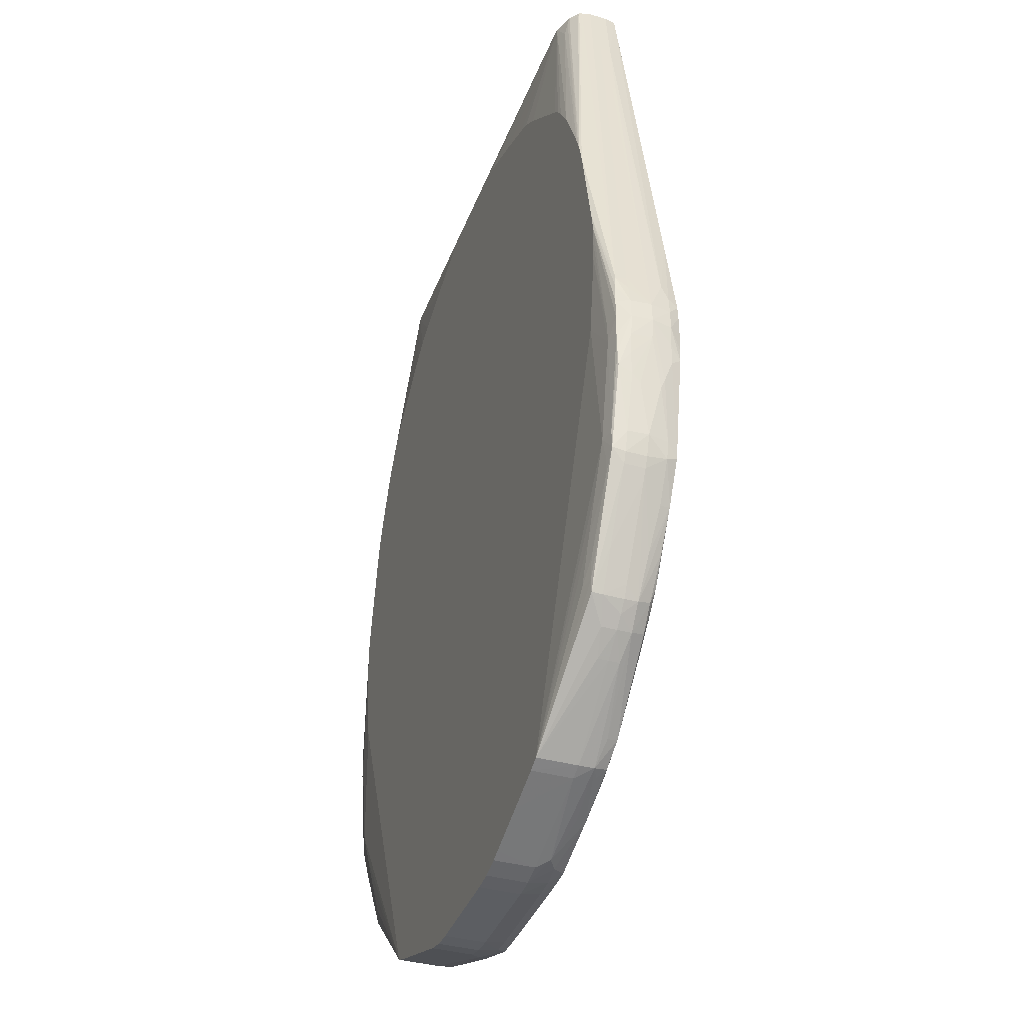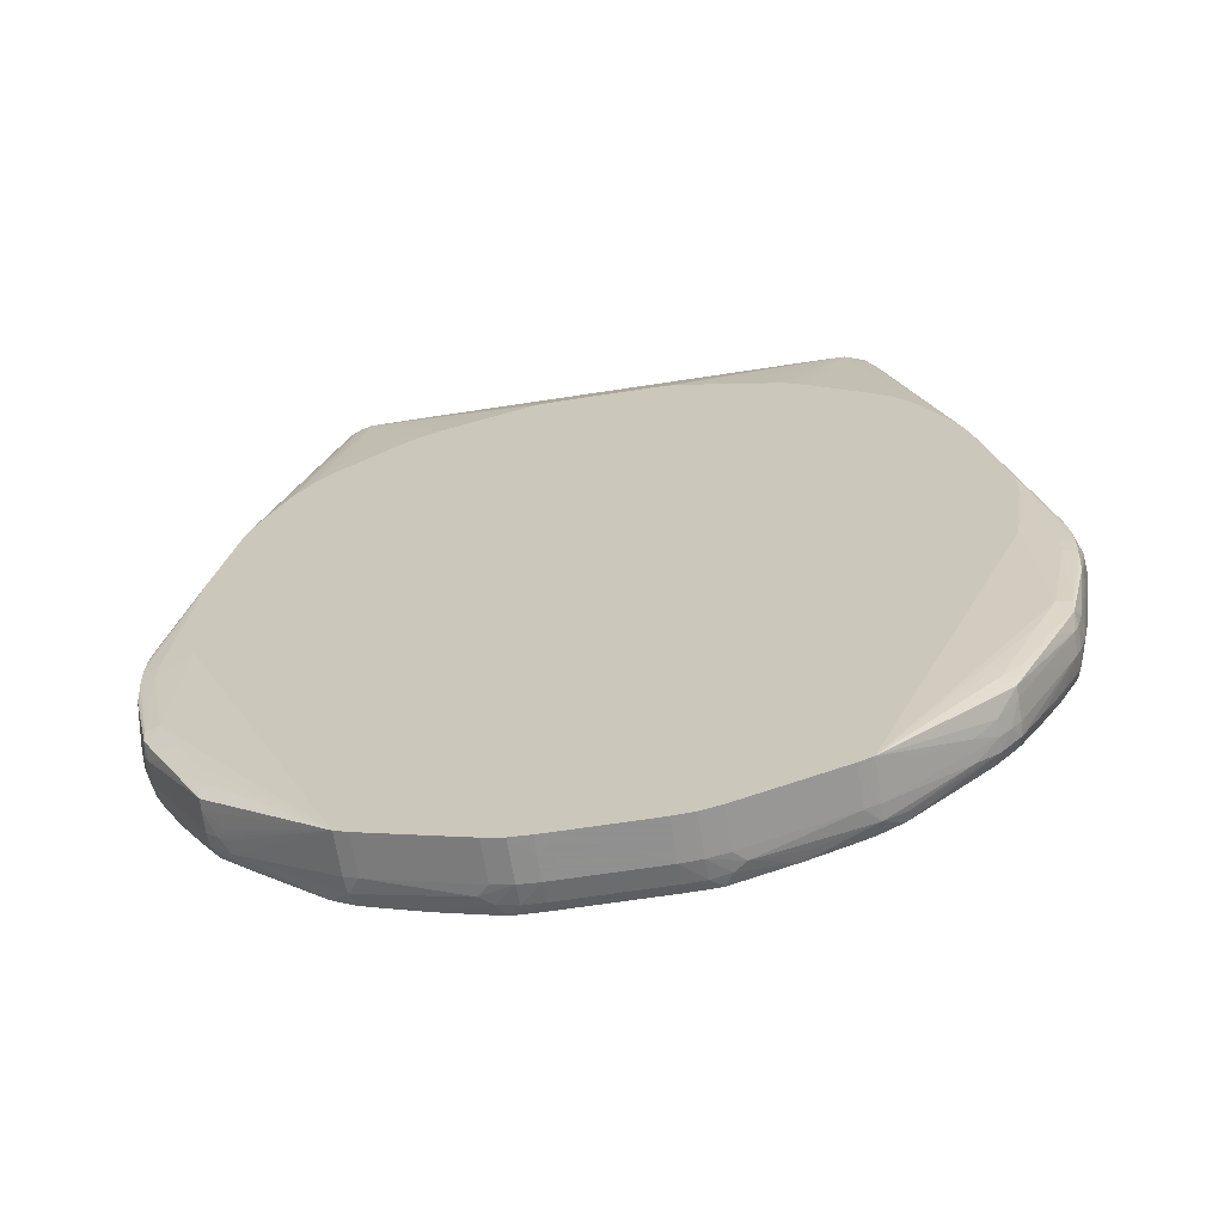
<metadata>
{"format":"obj","ext":"obj","renderer":"f3d","projection":"perspective","resolution":1024,"background":"white","views":[{"elev":-38.0,"azim":70.6,"up":"+Z"},{"elev":-65.8,"azim":8.8,"up":"+Z"}]}
</metadata>
<code>
v 7.579 3.499 -11.23
v 7.548 3.13 -11.23
v 7.505 3.13 -11.6
v 7.527 3.499 -11.6
v 7.38 3.751 -12.34
v 7.407 3.885 -11.96
v 7.459 3.867 -11.6
v 7.493 3.867 -11.23
v 7.477 3.867 -10.86
v 7.554 3.499 -10.86
v 7.526 3.13 -10.86
v 7.441 2.89 -11.23
v 7.425 2.895 -11.6
v 7.4 2.912 -11.97
v 7.379 2.931 -12.24
v 7.431 2.895 -10.86
v 7.447 3.13 -11.97
v 7.386 3.167 -12.35
v 7.364 3.314 -12.52
v 7.333 3.499 -12.71
v 7.364 3.683 -12.52
v 7.121 3.867 -13.44
v 7.37 4.055 -11.82
v 7.008 4.059 -13.66
v 7.379 4.06 -11.6
v 7.386 4.064 -11.23
v 7.383 4.062 -10.86
v 7.373 4.057 -10.62
v 7.41 3.884 -10.5
v 7.386 3.13 -10.22
v 7.449 3.13 -10.5
v 7.385 3.773 -10.23
v 5.895 3.715 -3.665
v 5.895 3.649 -3.665
v 5.539 3.585 -2.139
v 7.375 2.937 -10.27
v 7.397 2.916 -10.5
v 7.18 2.833 -11.23
v 7.18 2.838 -11.6
v 6.855 2.763 -8.639
v 7.07 2.89 -13.44
v 7.039 2.91 -13.73
v 7.173 3.13 -13.44
v 6.8 2.763 -8.299
v 7.202 3.499 -13.44
v 7.048 3.867 -13.74
v 7.017 4.064 -13.44
v 6.636 4.056 -14.38
v 5.91 4.06 -15.52
v 1.656 4.57 -9.392
v 1.656 4.571 -9.024
v 1.656 4.574 -7.551
v 6.272 4.059 -5.796
v 7.01 4.059 -9.09
v 5.533 4.058 -2.499
v 5.897 4.055 -4.023
v 6.992 4.05 -8.844
v 5.213 3.515 -0.7677
v 5.161 4.054 -0.7677
v 5.539 3.781 -2.139
v 5.177 3.349 -0.7677
v 6.413 2.763 -6.447
v 6.849 2.763 -9.038
v 6.83 2.763 -9.392
v 6.612 2.763 -10.86
v 6.812 2.833 -13.44
v 6.839 2.879 -13.84
v 6.737 2.894 -14.18
v 6.667 2.914 -14.43
v 6.984 3.13 -13.98
v 7.072 3.13 -13.8
v 7.084 3.499 -13.81
v 6.996 3.499 -13.99
v 6.673 3.867 -14.44
v 6.293 3.794 -15.16
v 5.906 3.741 -15.86
v 6.228 4.039 -15.07
v 5.818 3.986 -15.76
v 5.459 4.006 -16.14
v 5.572 4.06 -15.89
v 5.699 4.067 -15.64
v 1.288 4.573 -9.759
v 0.5519 4.576 -10.13
v 0.9199 4.576 -6.813
v 4.968 4.068 -0.7677
v 5.075 4.061 -0.7677
v 5.168 4.059 -0.9215
v 5.906 4.06 -4.236
v 5.205 3.851 -0.7677
v 5.164 3.298 -0.7677
v 6.311 2.763 -6.074
v 3.738 2.763 -17.72
v 6.444 2.837 -14.18
v 6.076 2.845 -14.91
v 6.076 2.888 -15.27
v 5.943 2.914 -15.65
v 6.282 2.925 -15.14
v 6.891 3.499 -14.18
v 5.897 2.941 -15.84
v 6.302 3.13 -15.17
v 6.039 3.499 -15.65
v 5.913 3.499 -15.86
v 5.747 3.499 -16.05
v 5.549 3.76 -16.23
v 5.684 3.873 -16
v 6.6 3.499 -14.68
v 5.213 4.06 -16.24
v 4.066 4.058 -17.32
v 4.445 4.06 -16.96
v 5.337 4.067 -16.02
v 0.9199 4.572 -10.13
v -0.5521 4.576 -10.13
v -0.92 4.576 -6.813
v 1.288 4.075 -18.23
v 0.9199 4.077 -18.23
v -0.92 4.077 -18.23
v 0.1839 4.554 -6.447
v 4.603 4.077 -0.7677
v 4.816 4.074 -0.7677
v 4.981 3.152 -0.7677
v 5.181 3.263 -0.9215
v 6.25 2.763 -5.908
v 3.497 2.763 -17.82
v 3.741 3.499 -17.72
v 5.159 3.499 -16.58
v 5.158 3.31 -16.57
v 5.549 3.229 -16.23
v 5.708 2.857 -15.65
v 5.906 3.13 -15.86
v 5.563 3.499 -16.24
v 5.158 3.693 -16.57
v 4.118 3.867 -17.36
v 4.582 4.067 -16.73
v 3.723 3.785 -17.7
v 3.638 4.031 -17.63
v 3.392 4.06 -17.69
v 3.867 4.062 -17.38
v 4.207 4.065 -17.1
v -0.92 4.572 -10.13
v -1.288 4.573 -9.759
v -1.656 4.574 -7.551
v -1.288 4.075 -18.23
v -4.968 4.068 -0.7677
v -4.603 4.077 -0.7677
v -0.1841 4.554 -6.447
v 1.288 4.061 -18.43
v 0.9199 4.064 -18.43
v -0.92 4.064 -18.43
v 4.603 3.021 -0.7677
v 4.971 3.115 -0.9215
v 6.174 2.763 -5.723
v 3.497 3.499 -17.82
v 2.733 2.763 -18.1
v 1.853 3.705 -18.42
v 2.657 3.867 -18.07
v 2.58 4.052 -18.05
v 3.508 3.892 -17.74
v 1.499 4.056 -18.42
v -3.392 4.06 -17.69
v -3.867 4.062 -17.38
v -4.207 4.065 -17.1
v -4.582 4.067 -16.73
v -5.337 4.067 -16.02
v -1.656 4.57 -9.392
v -1.656 4.571 -9.024
v -5.699 4.067 -15.64
v -6.272 4.059 -5.796
v -5.906 4.06 -4.236
v -5.168 4.059 -0.9215
v -5.161 4.054 -0.7677
v -7.387 4.064 -11.23
v -7.384 4.062 -10.86
v -1.288 4.061 -18.43
v 1.288 3.867 -18.52
v 0.9199 3.867 -18.53
v -0.92 3.867 -18.53
v 4.971 3.049 -1.29
v 4.235 3.018 -0.7677
v 0.9199 2.763 -1.659
v 1.282 2.763 -1.687
v 1.319 2.763 -1.692
v 2.395 2.763 -2.069
v 3.163 2.763 -2.374
v 3.441 2.763 -2.496
v 3.815 2.763 -2.767
v 3.836 2.763 -2.782
v 4.658 2.763 -3.471
v 5.081 2.763 -3.826
v 5.233 2.763 -3.974
v 5.395 2.763 -4.191
v 5.689 2.763 -4.661
v 6.005 2.763 -5.347
v 3.129 3.499 -17.96
v 1.859 2.763 -18.42
v 1.656 3.499 -18.49
v 1.288 3.499 -18.59
v 1.635 3.844 -18.45
v -1.499 4.056 -18.42
v -2.58 4.052 -18.05
v -3.638 4.031 -17.63
v -4.066 4.058 -17.32
v -4.444 4.06 -16.96
v -5.213 4.06 -16.24
v -5.572 4.06 -15.89
v -5.91 4.06 -15.52
v -7.008 4.059 -13.66
v -7.017 4.064 -13.44
v -7.379 4.06 -11.6
v -7.01 4.059 -9.09
v -7.373 4.057 -10.62
v -5.533 4.058 -2.499
v -5.179 4.01 -0.7677
v -5.897 4.055 -4.023
v -6.992 4.05 -8.844
v -7.493 3.867 -11.23
v -7.479 3.867 -10.86
v -1.288 3.867 -18.52
v 0.9199 3.499 -18.62
v -0.92 3.499 -18.62
v 4.021 3.017 -0.7677
v 0.5519 2.763 -1.657
v 3.867 3.016 -0.7677
v 3.653 3.015 -0.7677
v 1.656 2.763 -18.49
v 1.288 2.763 -18.59
v -1.635 3.844 -18.45
v -1.853 3.705 -18.42
v -2.658 3.867 -18.07
v -3.719 3.785 -17.7
v -3.508 3.892 -17.74
v -5.53 3.717 -16.21
v -5.458 3.962 -16.14
v -5.818 3.986 -15.76
v -6.228 4.039 -15.07
v -6.636 4.056 -14.38
v -7.048 3.867 -13.74
v -7.121 3.867 -13.44
v -7.407 3.885 -11.96
v -7.37 4.055 -11.82
v -7.413 3.886 -10.5
v -5.551 3.79 -2.089
v -5.217 3.862 -0.7677
v -6.648 3.765 -6.915
v -5.907 3.753 -3.614
v -7.387 3.776 -10.21
v -7.579 3.499 -11.23
v -7.459 3.867 -11.6
v -7.556 3.499 -10.86
v -1.288 3.499 -18.59
v 0.9199 3.13 -18.62
v -1.29 2.763 -18.59
v -0.92 3.13 -18.62
v -0.5521 2.763 -1.657
v 3.497 3.015 -0.7677
v 0.9184 2.763 -18.62
v -1.656 3.499 -18.49
v -3.129 3.499 -17.96
v -3.497 3.499 -17.82
v -3.738 3.499 -17.72
v -5.53 3.499 -16.21
v -5.714 3.499 -16.05
v -5.913 3.499 -15.86
v -5.906 3.741 -15.85
v -3.738 2.763 -17.72
v -6.673 3.867 -14.44
v -6.293 3.794 -15.16
v -6.996 3.499 -13.99
v -7.084 3.499 -13.81
v -7.203 3.499 -13.44
v -7.364 3.683 -12.52
v -7.381 3.751 -12.34
v -6.263 3.624 -5.141
v -5.507 3.499 -1.916
v -5.237 3.505 -0.7677
v -5.232 3.661 -0.7677
v -7.004 3.717 -8.44
v -6.263 3.701 -5.141
v -7.548 3.13 -11.23
v -7.528 3.13 -10.86
v -7.528 3.499 -11.6
v -7.505 3.13 -11.6
v -7.452 3.13 -10.5
v -7.388 3.13 -10.21
v -7.474 3.499 -10.5
v -1.658 2.763 -18.49
v -0.9215 2.763 -18.61
v -0.5521 2.763 -18.62
v -0.92 2.763 -1.659
v -3.497 3.015 -0.7677
v -3.131 2.763 -17.96
v -3.499 2.763 -17.82
v -5.524 3.303 -16.2
v -5.906 3.13 -15.86
v -6.039 3.499 -15.65
v -6.6 3.499 -14.68
v -6.076 2.845 -14.91
v -5.707 2.857 -15.65
v -5.943 2.914 -15.65
v -5.897 2.941 -15.84
v -6.611 2.763 -11.04
v -6.812 2.833 -13.44
v -6.444 2.837 -14.18
v -6.697 3.13 -14.48
v -6.983 3.13 -13.98
v -7.072 3.13 -13.8
v -6.302 3.13 -15.17
v -7.173 3.13 -13.44
v -7.387 3.167 -12.35
v -7.364 3.314 -12.52
v -7.333 3.499 -12.71
v -6.615 3.499 -6.689
v -6.474 3.499 -6.078
v -5.272 3.499 -0.9215
v -6.256 3.378 -5.173
v -6.648 3.247 -6.915
v -5.176 3.277 -0.7677
v -5.892 3.311 -3.679
v -5.529 3.3 -2.185
v -6.657 3.499 -6.873
v -7.441 2.89 -11.23
v -7.431 2.895 -10.86
v -7.379 2.931 -12.24
v -7.398 2.912 -11.97
v -7.425 2.895 -11.6
v -7.397 2.916 -10.5
v -7.373 2.937 -10.27
v -7.447 3.13 -11.97
v -7.004 3.278 -8.44
v -1.282 2.763 -1.687
v -3.867 3.016 -0.7677
v -4.235 3.018 -0.7677
v -4.603 3.021 -0.7677
v -6.076 2.888 -15.27
v -6.737 2.894 -14.18
v -6.283 2.925 -15.14
v -6.667 2.914 -14.43
v -7.18 2.838 -11.6
v -6.833 2.763 -9.419
v -7.071 2.89 -13.44
v -7.039 2.91 -13.73
v -6.839 2.879 -13.84
v -5.193 3.246 -0.9215
v -5.109 3.22 -0.7677
v -6.412 2.763 -6.447
v -6.406 2.763 -6.424
v -6.311 2.763 -6.074
v -7.18 2.833 -11.23
v -6.863 2.763 -9.143
v -6.854 2.763 -8.667
v -6.797 2.763 -8.286
v -6.493 2.763 -6.834
v -2.374 2.763 -2.066
v -5.4 2.763 -4.205
v -5.37 2.763 -4.159
v -5.107 2.763 -3.86
v -5.018 2.763 -3.766
v -3.854 2.763 -2.796
v -3.836 2.763 -2.782
v -3.497 2.763 -2.545
v -3.153 2.763 -2.368
v -4.817 3.068 -0.7677
v -5.699 2.763 -4.68
v -5.688 2.763 -4.661
v -4.981 3.136 -0.7677
v -6.179 2.763 -5.734
v -4.971 3.099 -0.9215
v -6.174 2.763 -5.723
v -6.005 2.763 -5.347
f 1 2 3
f 1 3 4
f 1 4 5
f 1 5 6
f 1 6 7
f 1 7 8
f 1 8 9
f 1 9 10
f 1 10 11
f 1 11 2
f 2 12 13
f 2 13 14
f 2 14 15
f 2 15 3
f 2 11 16
f 2 16 12
f 3 15 17
f 3 17 4
f 4 17 18
f 4 18 19
f 4 19 20
f 4 20 21
f 4 21 5
f 5 21 22
f 5 22 6
f 6 23 7
f 6 22 24
f 6 24 23
f 7 23 8
f 8 23 25
f 8 25 26
f 8 26 27
f 8 27 9
f 9 28 29
f 9 29 10
f 9 27 28
f 10 30 31
f 10 31 11
f 10 29 32
f 10 32 33
f 10 33 34
f 10 34 35
f 10 35 30
f 11 31 36
f 11 36 37
f 11 37 16
f 12 38 39
f 12 39 13
f 12 16 40
f 12 40 38
f 13 39 41
f 13 41 14
f 14 41 15
f 15 18 17
f 15 41 42
f 15 42 43
f 15 43 18
f 16 37 44
f 16 44 40
f 18 43 45
f 18 45 19
f 19 45 20
f 20 45 21
f 21 45 22
f 22 45 46
f 22 46 24
f 23 24 25
f 24 47 25
f 24 46 48
f 24 48 49
f 24 49 50
f 24 50 47
f 25 47 50
f 25 50 26
f 26 50 51
f 26 51 52
f 26 52 27
f 27 52 53
f 27 53 54
f 27 54 28
f 28 54 53
f 28 53 55
f 28 55 56
f 28 56 57
f 28 57 29
f 29 57 32
f 30 36 31
f 30 35 58
f 30 58 36
f 32 57 59
f 32 59 60
f 32 60 33
f 33 60 35
f 33 35 34
f 35 60 58
f 36 58 61
f 36 61 62
f 36 62 44
f 36 44 37
f 38 40 63
f 38 63 64
f 38 64 39
f 39 65 66
f 39 66 41
f 39 64 65
f 40 44 62
f 40 62 91
f 40 91 122
f 40 122 151
f 40 151 192
f 40 192 191
f 40 191 190
f 40 190 189
f 40 189 188
f 40 188 187
f 40 187 186
f 40 186 185
f 40 185 184
f 40 184 183
f 40 183 182
f 40 182 181
f 40 181 180
f 40 180 179
f 40 179 221
f 40 221 253
f 40 253 288
f 40 288 329
f 40 329 352
f 40 352 360
f 40 360 359
f 40 359 358
f 40 358 357
f 40 357 356
f 40 356 355
f 40 355 354
f 40 354 353
f 40 353 363
f 40 363 362
f 40 362 368
f 40 368 367
f 40 367 365
f 40 365 346
f 40 346 345
f 40 345 344
f 40 344 351
f 40 351 350
f 40 350 349
f 40 349 348
f 40 348 338
f 40 338 300
f 40 300 264
f 40 264 291
f 40 291 290
f 40 290 285
f 40 285 251
f 40 251 286
f 40 286 287
f 40 287 255
f 40 255 225
f 40 225 224
f 40 224 194
f 40 194 153
f 40 153 123
f 40 123 92
f 40 92 65
f 40 65 64
f 40 64 63
f 41 66 42
f 42 66 67
f 42 67 68
f 42 68 69
f 42 69 70
f 42 70 71
f 42 71 43
f 43 71 45
f 45 71 72
f 45 72 46
f 46 72 73
f 46 73 74
f 46 74 48
f 48 74 75
f 48 75 76
f 48 76 77
f 48 77 49
f 49 77 78
f 49 78 79
f 49 79 80
f 49 80 81
f 49 81 50
f 50 82 51
f 50 81 82
f 51 82 52
f 52 82 83
f 52 83 84
f 52 84 85
f 52 85 86
f 52 86 59
f 52 59 87
f 52 87 88
f 52 88 53
f 53 88 87
f 53 87 55
f 55 87 59
f 55 59 56
f 56 59 57
f 58 60 89
f 58 89 59
f 58 59 86
f 58 86 85
f 58 85 119
f 58 119 118
f 58 118 144
f 58 144 143
f 58 143 170
f 58 170 212
f 58 212 242
f 58 242 275
f 58 275 274
f 58 274 316
f 58 316 343
f 58 343 364
f 58 364 361
f 58 361 332
f 58 332 331
f 58 331 330
f 58 330 289
f 58 289 254
f 58 254 223
f 58 223 222
f 58 222 220
f 58 220 178
f 58 178 149
f 58 149 120
f 58 120 90
f 58 90 61
f 59 89 60
f 61 90 62
f 62 90 91
f 65 92 66
f 66 93 67
f 66 92 93
f 67 93 68
f 68 93 94
f 68 94 95
f 68 95 69
f 69 95 96
f 69 96 97
f 69 97 70
f 70 98 73
f 70 73 72
f 70 72 71
f 70 97 99
f 70 99 100
f 70 100 98
f 73 98 76
f 73 76 75
f 73 75 74
f 76 101 102
f 76 102 103
f 76 103 104
f 76 104 105
f 76 105 78
f 76 78 77
f 76 98 106
f 76 106 101
f 78 105 79
f 79 107 80
f 79 105 104
f 79 104 108
f 79 108 109
f 79 109 107
f 80 107 110
f 80 110 81
f 81 110 82
f 82 110 111
f 82 111 83
f 83 112 113
f 83 113 84
f 83 111 114
f 83 114 115
f 83 115 116
f 83 116 112
f 84 113 145
f 84 145 117
f 84 117 118
f 84 118 119
f 84 119 85
f 90 120 121
f 90 121 91
f 91 121 120
f 91 120 122
f 92 123 124
f 92 124 125
f 92 125 126
f 92 126 127
f 92 127 99
f 92 99 96
f 92 96 128
f 92 128 94
f 92 94 93
f 94 128 95
f 95 128 96
f 96 99 97
f 98 100 106
f 99 127 129
f 99 129 100
f 100 129 101
f 100 101 106
f 101 129 102
f 102 129 103
f 103 130 104
f 103 129 130
f 104 130 131
f 104 131 132
f 104 132 108
f 107 109 133
f 107 133 110
f 108 132 134
f 108 134 135
f 108 135 136
f 108 136 137
f 108 137 138
f 108 138 109
f 109 138 133
f 110 133 111
f 111 133 138
f 111 138 137
f 111 137 136
f 111 136 114
f 112 139 140
f 112 140 141
f 112 141 113
f 112 116 142
f 112 142 139
f 113 141 143
f 113 143 144
f 113 144 145
f 114 136 146
f 114 146 147
f 114 147 115
f 115 147 148
f 115 148 116
f 116 148 142
f 117 145 144
f 117 144 118
f 120 149 150
f 120 150 122
f 122 150 151
f 123 152 124
f 123 153 152
f 124 152 134
f 124 134 131
f 124 131 125
f 125 131 130
f 125 130 126
f 126 130 127
f 127 130 129
f 131 134 132
f 134 152 154
f 134 154 155
f 134 155 156
f 134 156 157
f 134 157 135
f 135 157 156
f 135 156 136
f 136 156 158
f 136 158 146
f 139 142 159
f 139 159 160
f 139 160 161
f 139 161 162
f 139 162 163
f 139 163 140
f 140 164 165
f 140 165 141
f 140 163 166
f 140 166 164
f 141 167 168
f 141 168 169
f 141 169 170
f 141 170 143
f 141 165 171
f 141 171 172
f 141 172 167
f 142 148 173
f 142 173 159
f 146 158 174
f 146 174 175
f 146 175 147
f 147 175 176
f 147 176 148
f 148 176 173
f 149 177 150
f 149 178 179
f 149 179 180
f 149 180 181
f 149 181 182
f 149 182 183
f 149 183 184
f 149 184 185
f 149 185 186
f 149 186 187
f 149 187 188
f 149 188 189
f 149 189 190
f 149 190 191
f 149 191 177
f 150 177 151
f 151 177 192
f 152 153 193
f 152 193 154
f 153 194 195
f 153 195 193
f 154 195 196
f 154 196 197
f 154 197 156
f 154 156 155
f 154 193 195
f 156 197 158
f 158 197 174
f 159 173 198
f 159 198 199
f 159 199 200
f 159 200 201
f 159 201 160
f 160 201 161
f 161 201 202
f 161 202 162
f 162 202 203
f 162 203 163
f 163 203 204
f 163 204 166
f 164 166 205
f 164 205 206
f 164 206 207
f 164 207 208
f 164 208 171
f 164 171 165
f 166 204 205
f 167 209 210
f 167 210 211
f 167 211 169
f 167 169 168
f 167 172 209
f 169 211 170
f 170 211 213
f 170 213 214
f 170 214 212
f 171 208 215
f 171 215 172
f 172 215 216
f 172 216 210
f 172 210 209
f 173 176 217
f 173 217 198
f 174 197 196
f 174 196 218
f 174 218 175
f 175 218 219
f 175 219 176
f 176 219 217
f 177 191 192
f 178 220 179
f 179 220 222
f 179 222 223
f 179 223 221
f 194 224 195
f 195 224 225
f 195 225 196
f 196 225 250
f 196 250 218
f 198 217 226
f 198 226 199
f 199 226 227
f 199 227 228
f 199 228 229
f 199 229 230
f 199 230 200
f 200 230 229
f 200 229 201
f 201 229 231
f 201 231 232
f 201 232 203
f 201 203 202
f 203 232 233
f 203 233 204
f 204 233 205
f 205 233 234
f 205 234 235
f 205 235 206
f 206 235 236
f 206 236 237
f 206 237 238
f 206 238 239
f 206 239 208
f 206 208 207
f 208 239 215
f 210 216 240
f 210 240 214
f 210 214 213
f 210 213 211
f 212 241 242
f 212 214 241
f 214 243 244
f 214 244 241
f 214 240 245
f 214 245 243
f 215 246 216
f 215 239 247
f 215 247 246
f 216 248 240
f 216 246 248
f 217 219 249
f 217 249 226
f 218 250 255
f 218 255 287
f 218 287 252
f 218 252 219
f 219 251 249
f 219 252 251
f 221 223 254
f 221 254 289
f 221 289 253
f 225 255 250
f 226 249 227
f 227 249 256
f 227 256 257
f 227 257 258
f 227 258 229
f 227 229 228
f 229 258 259
f 229 259 231
f 231 260 261
f 231 261 262
f 231 262 263
f 231 263 232
f 231 259 264
f 231 264 260
f 232 263 233
f 233 263 234
f 234 263 235
f 235 265 236
f 235 263 266
f 235 266 265
f 236 265 267
f 236 267 268
f 236 268 269
f 236 269 237
f 237 269 270
f 237 270 271
f 237 271 238
f 238 246 247
f 238 247 239
f 238 271 246
f 240 248 245
f 241 244 272
f 241 272 273
f 241 273 274
f 241 274 275
f 241 275 242
f 243 276 244
f 243 245 276
f 244 276 277
f 244 277 272
f 245 248 276
f 246 278 279
f 246 279 248
f 246 271 280
f 246 280 281
f 246 281 278
f 248 279 282
f 248 282 283
f 248 283 284
f 248 284 276
f 249 251 285
f 249 285 256
f 251 252 286
f 252 287 286
f 253 289 288
f 256 285 290
f 256 290 257
f 257 290 291
f 257 291 258
f 258 291 259
f 259 291 264
f 260 264 261
f 261 264 292
f 261 292 293
f 261 293 262
f 262 293 294
f 262 294 263
f 263 294 295
f 263 295 267
f 263 267 266
f 264 296 297
f 264 297 298
f 264 298 299
f 264 299 293
f 264 293 292
f 264 300 301
f 264 301 302
f 264 302 296
f 265 266 267
f 267 303 304
f 267 304 305
f 267 305 268
f 267 295 306
f 267 306 303
f 268 305 269
f 269 307 308
f 269 308 309
f 269 309 310
f 269 310 270
f 269 305 307
f 270 310 280
f 270 280 271
f 272 277 311
f 272 311 312
f 272 312 273
f 273 313 274
f 273 312 314
f 273 314 315
f 273 315 313
f 274 313 317
f 274 317 318
f 274 318 316
f 276 284 277
f 277 319 311
f 277 284 319
f 278 320 321
f 278 321 279
f 278 281 322
f 278 322 323
f 278 323 324
f 278 324 320
f 279 321 325
f 279 325 326
f 279 326 282
f 280 327 281
f 280 310 309
f 280 309 308
f 280 308 327
f 281 327 322
f 282 326 283
f 283 326 315
f 283 315 328
f 283 328 284
f 284 328 319
f 288 289 330
f 288 330 331
f 288 331 332
f 288 332 329
f 293 299 306
f 293 306 294
f 294 306 295
f 296 333 297
f 296 302 334
f 296 334 333
f 297 333 298
f 298 335 299
f 298 333 336
f 298 336 335
f 299 335 304
f 299 304 303
f 299 303 306
f 300 337 301
f 300 338 337
f 301 337 339
f 301 339 340
f 301 340 341
f 301 341 302
f 302 341 334
f 304 335 336
f 304 336 340
f 304 340 305
f 305 340 307
f 307 340 322
f 307 322 308
f 308 322 327
f 311 319 328
f 311 328 312
f 312 328 314
f 313 315 317
f 314 328 315
f 315 326 317
f 316 342 343
f 316 318 344
f 316 344 345
f 316 345 346
f 316 346 342
f 317 326 344
f 317 344 318
f 320 324 337
f 320 337 347
f 320 347 348
f 320 348 349
f 320 349 321
f 321 349 350
f 321 350 325
f 322 340 339
f 322 339 323
f 323 339 324
f 324 339 337
f 325 350 326
f 326 350 351
f 326 351 344
f 329 332 352
f 332 353 354
f 332 354 355
f 332 355 356
f 332 356 357
f 332 357 358
f 332 358 359
f 332 359 360
f 332 360 352
f 332 361 362
f 332 362 363
f 332 363 353
f 333 334 336
f 334 341 340
f 334 340 336
f 337 338 347
f 338 348 347
f 342 346 343
f 343 346 364
f 346 365 366
f 346 366 364
f 361 364 366
f 361 366 367
f 361 367 368
f 361 368 362
f 365 367 366

</code>
